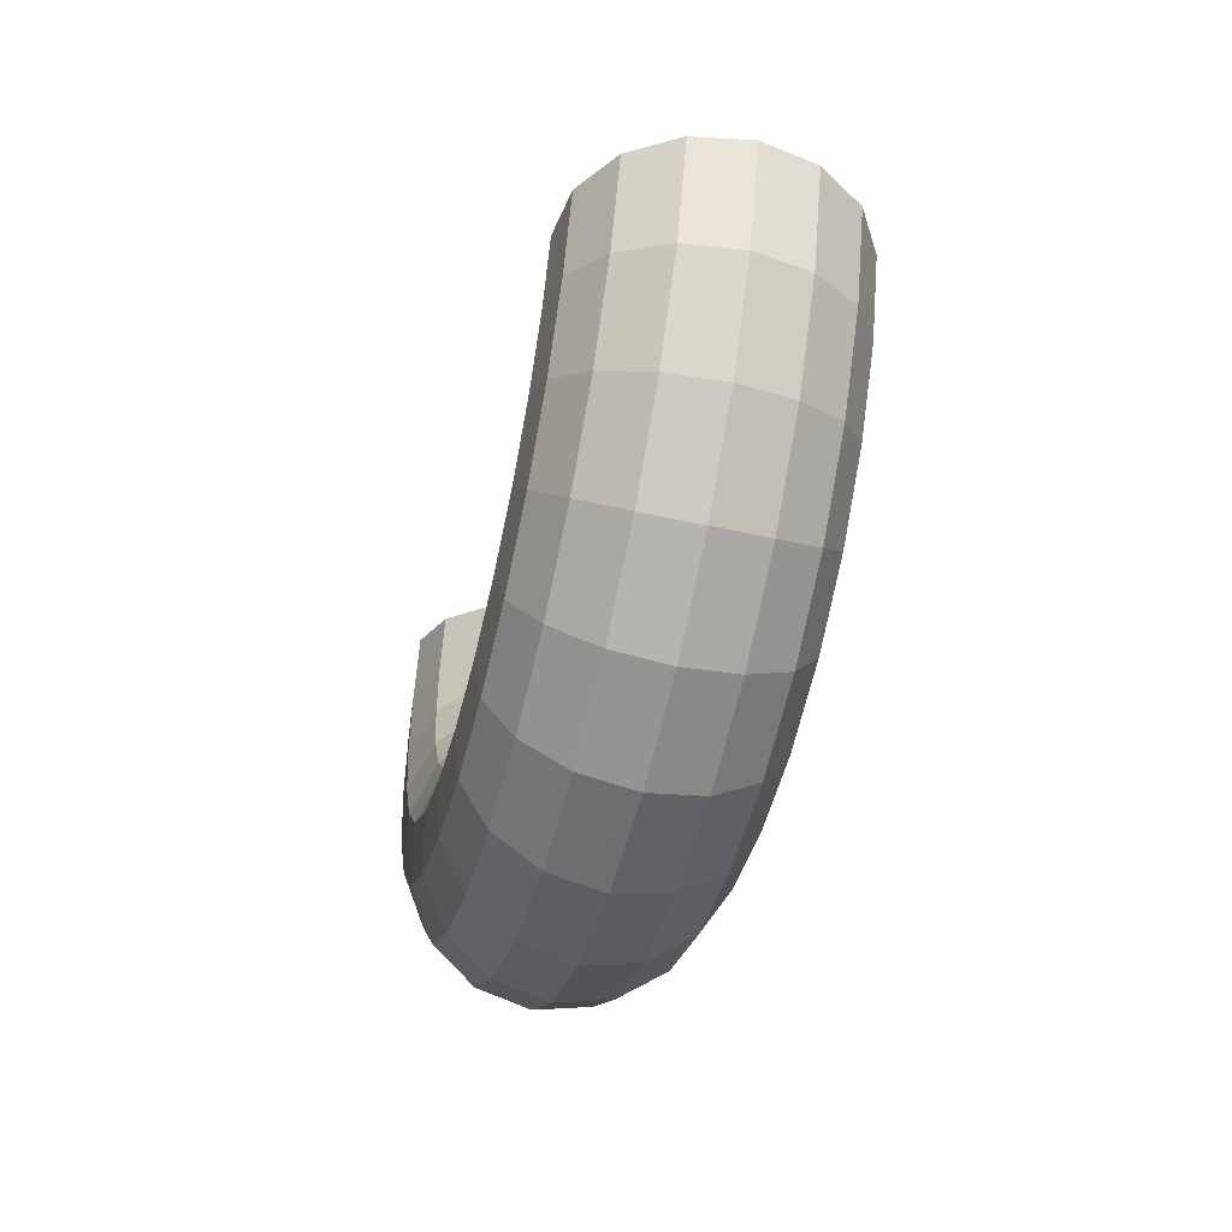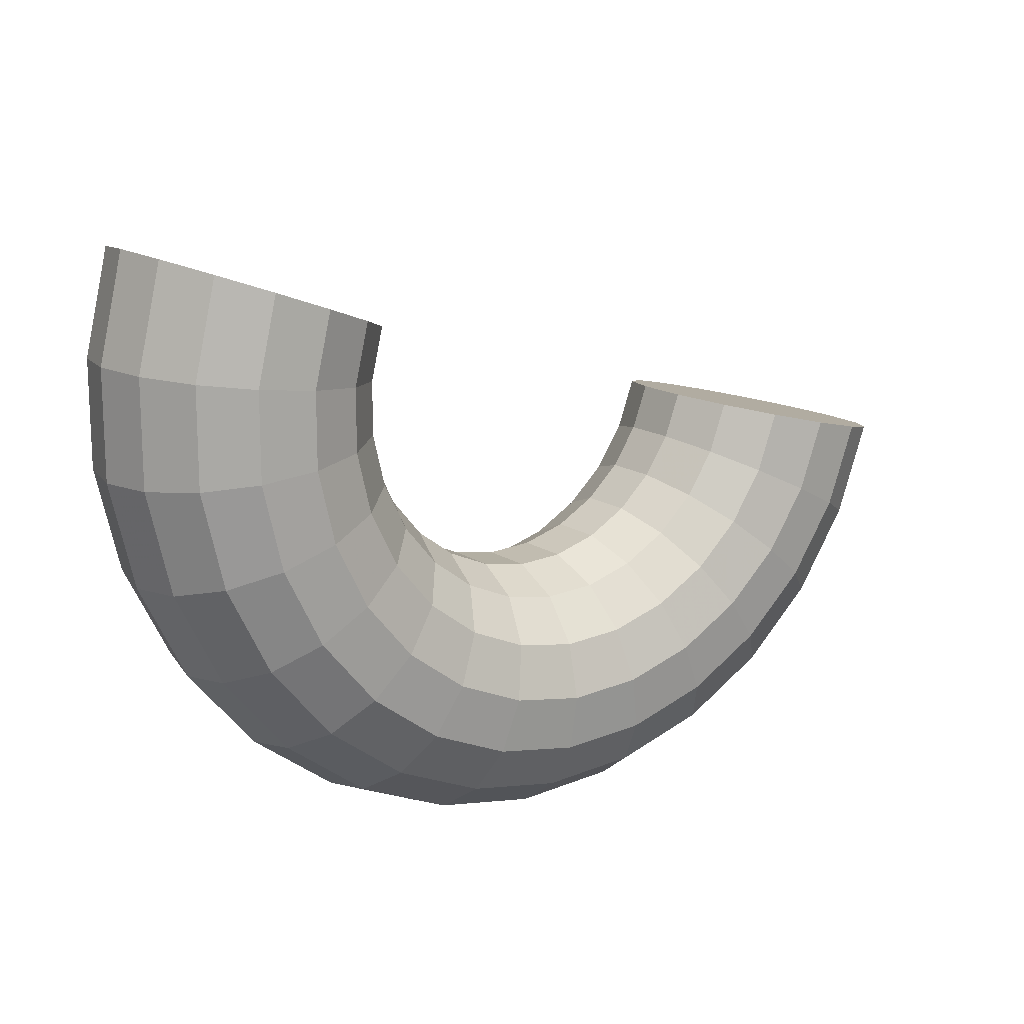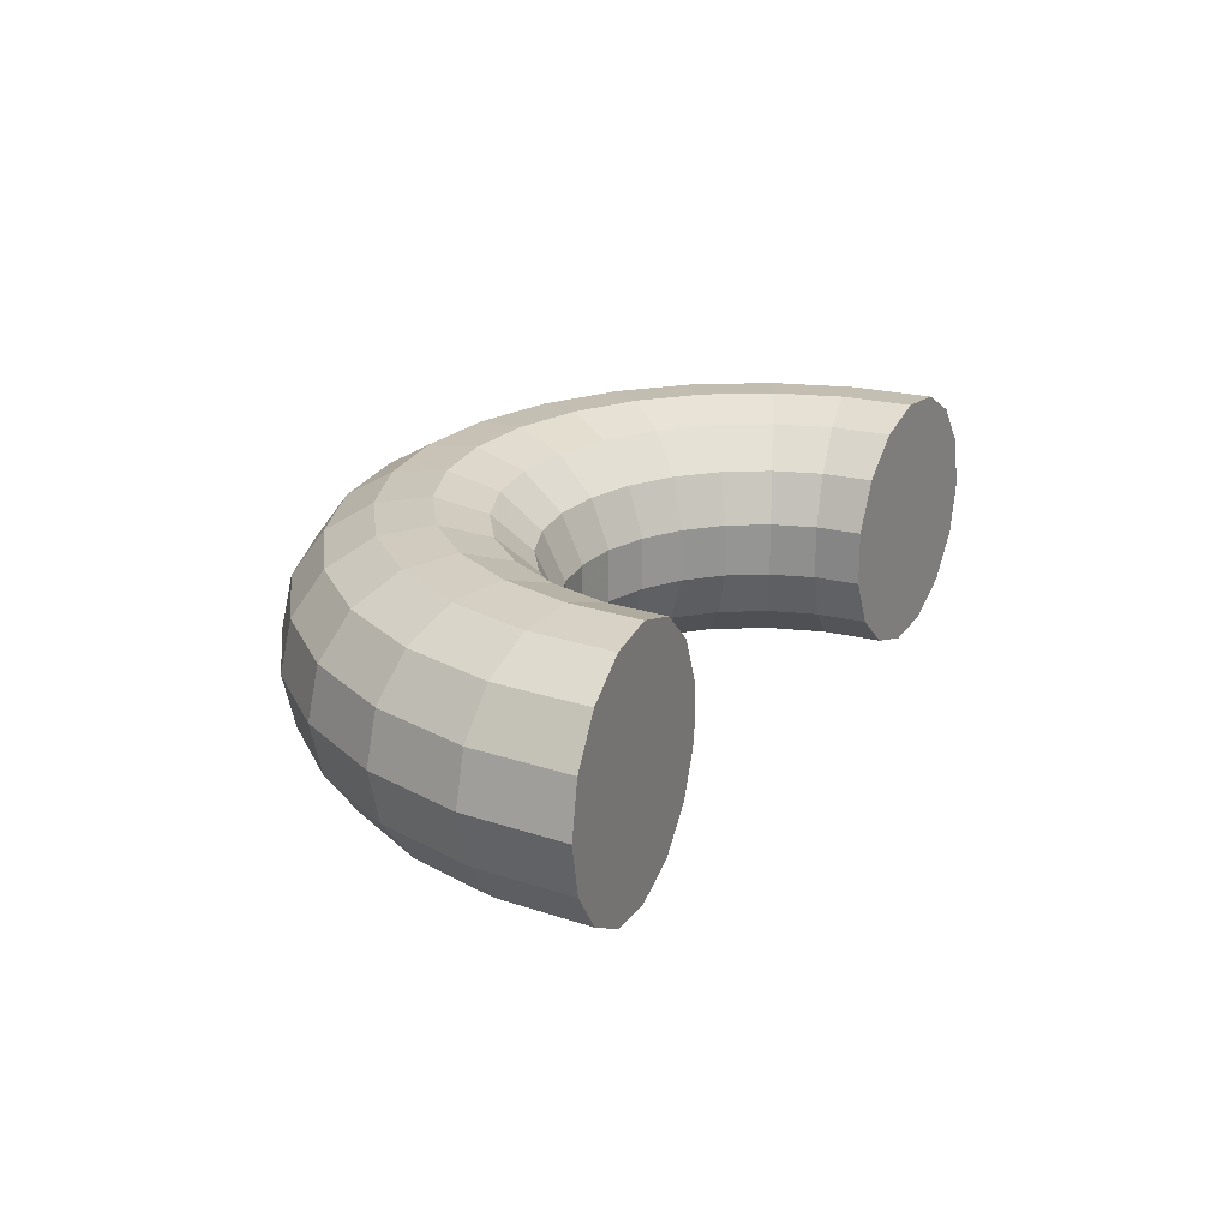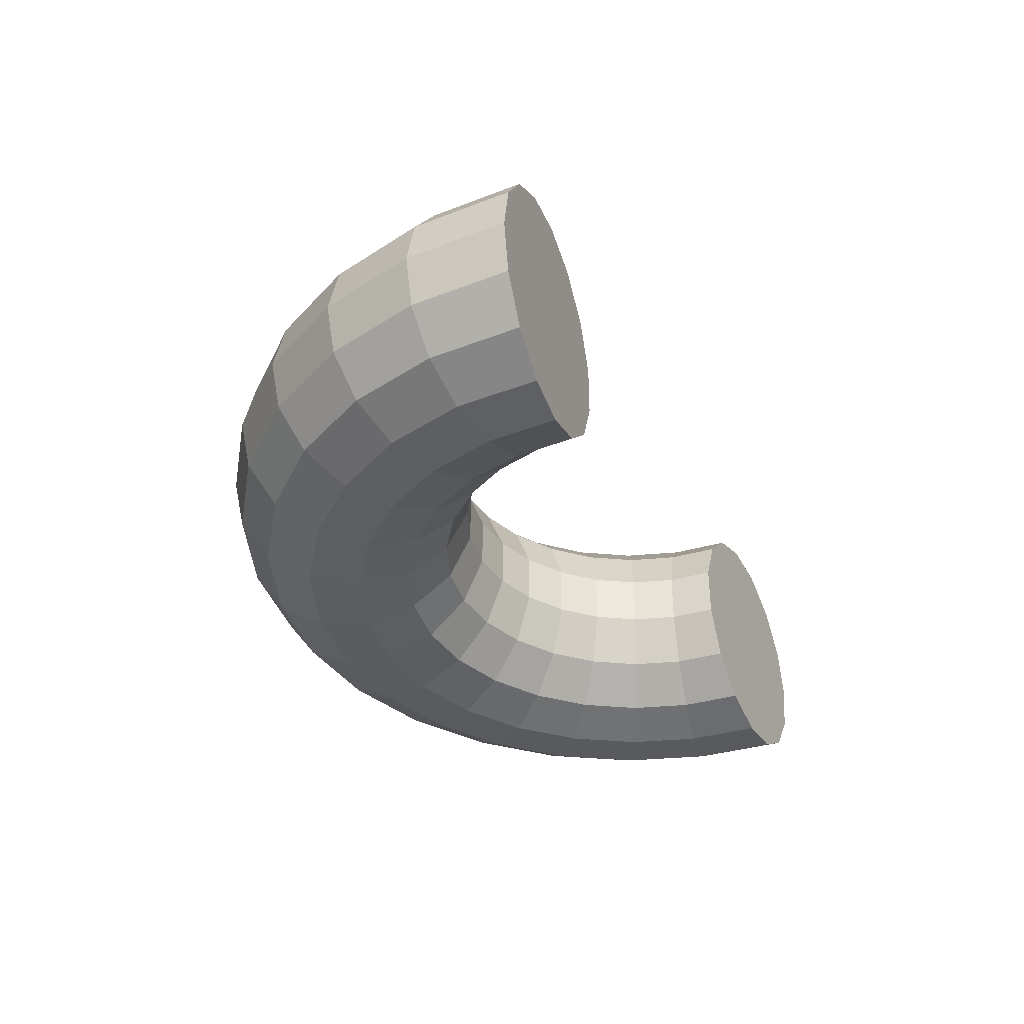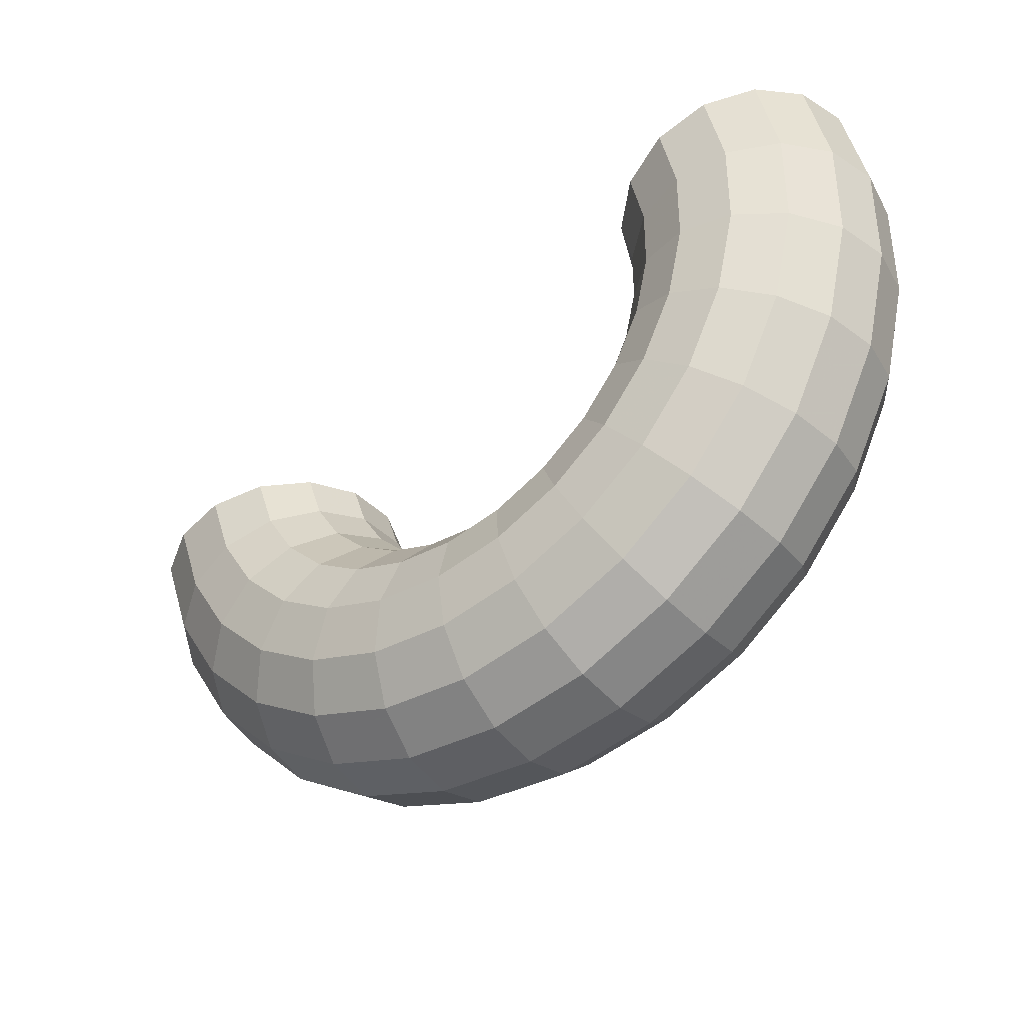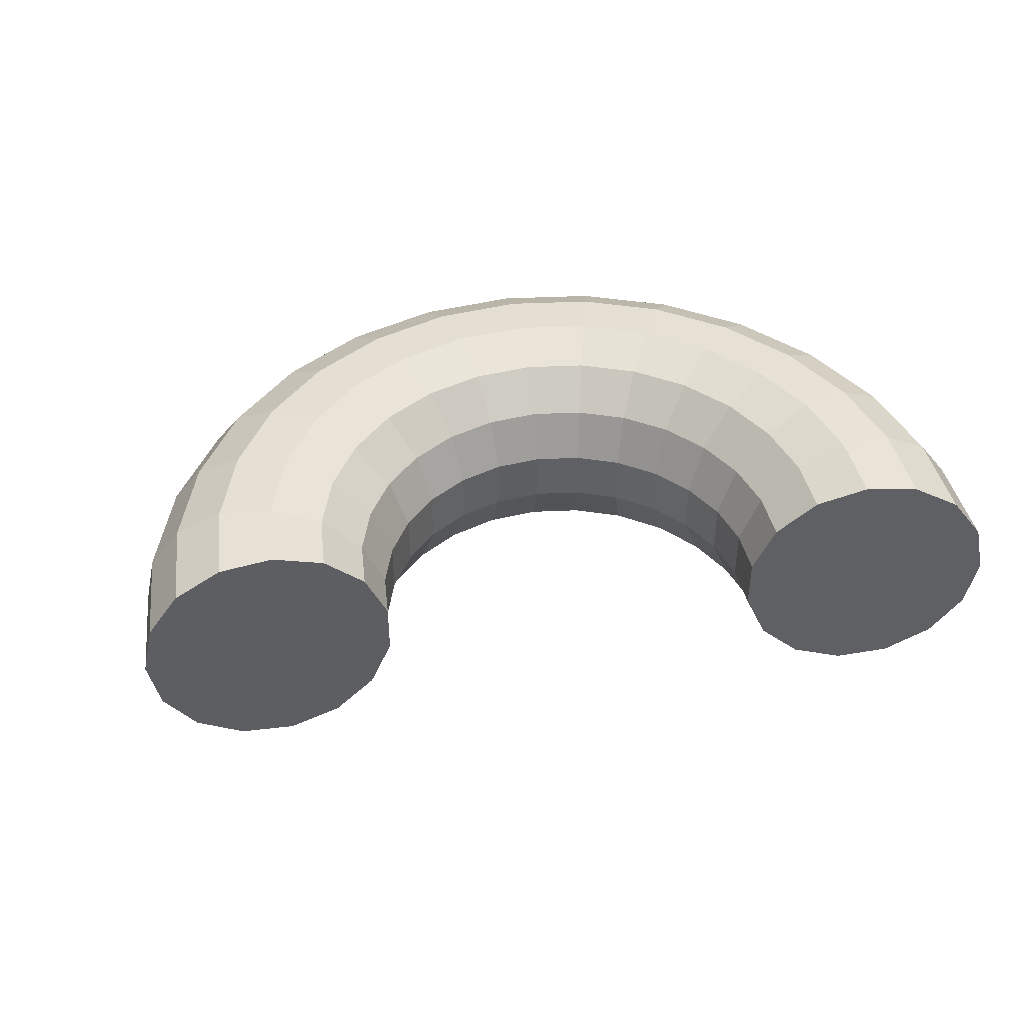
<metadata>
{"format":"obj","ext":"obj","renderer":"f3d","projection":"perspective","resolution":1024,"background":"white","views":[{"elev":-49.7,"azim":76.1,"up":"+Y"},{"elev":15.0,"azim":-35.8,"up":"+Y"},{"elev":23.0,"azim":99.8,"up":"+Z"},{"elev":-37.4,"azim":96.6,"up":"+Z"},{"elev":-37.7,"azim":-141.9,"up":"+Y"},{"elev":43.5,"azim":153.7,"up":"+Z"}]}
</metadata>
<code>
v -6.578 2.394 0
v -6.415 2.335 0.8135
v -5.956 2.168 1.486
v -5.279 1.921 1.902
v -4.502 1.639 1.989
v -3.759 1.368 1.732
v -3.178 1.157 1.176
v -2.86 1.041 0.4158
v -2.86 1.041 -0.4158
v -3.178 1.157 -1.176
v -3.759 1.368 -1.732
v -4.502 1.639 -1.989
v -5.279 1.921 -1.902
v -5.956 2.168 -1.486
v -6.415 2.335 -0.8135
v -6.953 0.8126 0
v -6.781 0.7926 0.8135
v -6.295 0.7358 1.486
v -5.58 0.6522 1.902
v -4.759 0.5562 1.989
v -3.973 0.4644 1.732
v -3.359 0.3926 1.176
v -3.023 0.3534 0.4158
v -3.023 0.3534 -0.4158
v -3.359 0.3926 -1.176
v -3.973 0.4644 -1.732
v -4.759 0.5562 -1.989
v -5.58 0.6522 -1.902
v -6.295 0.7358 -1.486
v -6.781 0.7926 -0.8135
v -6.953 -0.8127 0
v -6.781 -0.7926 0.8135
v -6.295 -0.7358 1.486
v -5.58 -0.6522 1.902
v -4.759 -0.5562 1.989
v -3.973 -0.4644 1.732
v -3.359 -0.3926 1.176
v -3.023 -0.3534 0.4158
v -3.023 -0.3534 -0.4158
v -3.359 -0.3926 -1.176
v -3.973 -0.4644 -1.732
v -4.759 -0.5562 -1.989
v -5.58 -0.6522 -1.902
v -6.295 -0.7358 -1.486
v -6.781 -0.7926 -0.8135
v -6.578 -2.394 0
v -6.415 -2.335 0.8135
v -5.956 -2.168 1.486
v -5.279 -1.921 1.902
v -4.502 -1.639 1.989
v -3.759 -1.368 1.732
v -3.178 -1.157 1.176
v -2.86 -1.041 0.4158
v -2.86 -1.041 -0.4158
v -3.178 -1.157 -1.176
v -3.759 -1.368 -1.732
v -4.502 -1.639 -1.989
v -5.279 -1.921 -1.902
v -5.956 -2.168 -1.486
v -6.415 -2.335 -0.8135
v -5.848 -3.847 0
v -5.704 -3.752 0.8135
v -5.296 -3.483 1.486
v -4.694 -3.087 1.902
v -4.003 -2.633 1.989
v -3.342 -2.198 1.732
v -2.826 -1.858 1.176
v -2.543 -1.673 0.4158
v -2.543 -1.673 -0.4158
v -2.826 -1.858 -1.176
v -3.342 -2.198 -1.732
v -4.003 -2.633 -1.989
v -4.694 -3.087 -1.902
v -5.296 -3.483 -1.486
v -5.704 -3.752 -0.8135
v -4.804 -5.092 0
v -4.685 -4.966 0.8135
v -4.35 -4.61 1.486
v -3.855 -4.086 1.902
v -3.288 -3.485 1.989
v -2.745 -2.909 1.732
v -2.321 -2.46 1.176
v -2.089 -2.214 0.4158
v -2.089 -2.214 -0.4158
v -2.321 -2.46 -1.176
v -2.745 -2.909 -1.732
v -3.288 -3.485 -1.989
v -3.855 -4.086 -1.902
v -4.35 -4.61 -1.486
v -4.685 -4.966 -0.8135
v -3.5 -6.062 0
v -3.414 -5.912 0.8135
v -3.169 -5.489 1.486
v -2.809 -4.865 1.902
v -2.395 -4.149 1.989
v -2 -3.464 1.732
v -1.691 -2.929 1.176
v -1.522 -2.636 0.4158
v -1.522 -2.636 -0.4158
v -1.691 -2.929 -1.176
v -2 -3.464 -1.732
v -2.395 -4.149 -1.989
v -2.809 -4.865 -1.902
v -3.169 -5.489 -1.486
v -3.414 -5.912 -0.8135
v -2.008 -6.706 0
v -1.958 -6.54 0.8135
v -1.818 -6.072 1.486
v -1.611 -5.382 1.902
v -1.374 -4.59 1.989
v -1.147 -3.832 1.732
v -0.97 -3.24 1.176
v -0.8729 -2.916 0.4158
v -0.8729 -2.916 -0.4158
v -0.97 -3.24 -1.176
v -1.147 -3.832 -1.732
v -1.374 -4.59 -1.989
v -1.611 -5.382 -1.902
v -1.818 -6.072 -1.486
v -1.958 -6.54 -0.8135
v -0.407 -6.988 0
v -0.397 -6.816 0.8135
v -0.3685 -6.328 1.486
v -0.3267 -5.609 1.902
v -0.2786 -4.783 1.989
v -0.2326 -3.993 1.732
v -0.1966 -3.376 1.176
v -0.177 -3.039 0.4158
v -0.177 -3.039 -0.4158
v -0.1966 -3.376 -1.176
v -0.2326 -3.993 -1.732
v -0.2786 -4.783 -1.989
v -0.3267 -5.609 -1.902
v -0.3685 -6.328 -1.486
v -0.397 -6.816 -0.8135
v 1.216 -6.894 0
v 1.186 -6.723 0.8135
v 1.101 -6.242 1.486
v 0.9756 -5.533 1.902
v 0.8319 -4.718 1.989
v 0.6946 -3.939 1.732
v 0.5873 -3.331 1.176
v 0.5285 -2.997 0.4158
v 0.5285 -2.997 -0.4158
v 0.5873 -3.331 -1.176
v 0.6946 -3.939 -1.732
v 0.8319 -4.718 -1.989
v 0.9756 -5.533 -1.902
v 1.101 -6.242 -1.486
v 1.186 -6.723 -0.8135
v 2.773 -6.428 0
v 2.704 -6.269 0.8135
v 2.51 -5.82 1.486
v 2.225 -5.159 1.902
v 1.898 -4.399 1.989
v 1.584 -3.673 1.732
v 1.34 -3.105 1.176
v 1.206 -2.795 0.4158
v 1.206 -2.795 -0.4158
v 1.34 -3.105 -1.176
v 1.584 -3.673 -1.732
v 1.898 -4.399 -1.989
v 2.225 -5.159 -1.902
v 2.51 -5.82 -1.486
v 2.704 -6.269 -0.8135
v 4.18 -5.615 0
v 4.077 -5.476 0.8135
v 3.785 -5.084 1.486
v 3.355 -4.506 1.902
v 2.861 -3.843 1.989
v 2.389 -3.208 1.732
v 2.02 -2.713 1.176
v 1.818 -2.441 0.4158
v 1.818 -2.441 -0.4158
v 2.02 -2.713 -1.176
v 2.389 -3.208 -1.732
v 2.861 -3.843 -1.989
v 3.355 -4.506 -1.902
v 3.785 -5.084 -1.486
v 4.077 -5.476 -0.8135
v 5.362 -4.5 0
v 5.23 -4.388 0.8135
v 4.855 -4.074 1.486
v 4.304 -3.611 1.902
v 3.67 -3.08 1.989
v 3.064 -2.571 1.732
v 2.591 -2.174 1.176
v 2.332 -1.956 0.4158
v 2.332 -1.956 -0.4158
v 2.591 -2.174 -1.176
v 3.064 -2.571 -1.732
v 3.67 -3.08 -1.989
v 4.304 -3.611 -1.902
v 4.855 -4.074 -1.486
v 5.23 -4.388 -0.8135
v 6.255 -3.142 0
v 6.101 -3.064 0.8135
v 5.664 -2.845 1.486
v 5.02 -2.521 1.902
v 4.281 -2.15 1.989
v 3.575 -1.795 1.732
v 3.022 -1.518 1.176
v 2.72 -1.366 0.4158
v 2.72 -1.366 -0.4158
v 3.022 -1.518 -1.176
v 3.575 -1.795 -1.732
v 4.281 -2.15 -1.989
v 5.02 -2.521 -1.902
v 5.664 -2.845 -1.486
v 6.101 -3.064 -0.8135
v 6.811 -1.614 0
v 6.643 -1.574 0.8135
v 6.167 -1.462 1.486
v 5.467 -1.296 1.902
v 4.662 -1.105 1.989
v 3.892 -0.9225 1.732
v 3.291 -0.7799 1.176
v 2.962 -0.7019 0.4158
v 2.962 -0.7019 -0.4158
v 3.291 -0.7799 -1.176
v 3.892 -0.9225 -1.732
v 4.662 -1.105 -1.989
v 5.467 -1.296 -1.902
v 6.167 -1.462 -1.486
v 6.643 -1.574 -0.8135
f 1 16 17 2
f 2 17 18 3
f 3 18 19 4
f 4 19 20 5
f 5 20 21 6
f 6 21 22 7
f 7 22 23 8
f 8 23 24 9
f 9 24 25 10
f 10 25 26 11
f 11 26 27 12
f 12 27 28 13
f 13 28 29 14
f 14 29 30 15
f 15 30 16 1
f 16 31 32 17
f 17 32 33 18
f 18 33 34 19
f 19 34 35 20
f 20 35 36 21
f 21 36 37 22
f 22 37 38 23
f 23 38 39 24
f 24 39 40 25
f 25 40 41 26
f 26 41 42 27
f 27 42 43 28
f 28 43 44 29
f 29 44 45 30
f 30 45 31 16
f 31 46 47 32
f 32 47 48 33
f 33 48 49 34
f 34 49 50 35
f 35 50 51 36
f 36 51 52 37
f 37 52 53 38
f 38 53 54 39
f 39 54 55 40
f 40 55 56 41
f 41 56 57 42
f 42 57 58 43
f 43 58 59 44
f 44 59 60 45
f 45 60 46 31
f 46 61 62 47
f 47 62 63 48
f 48 63 64 49
f 49 64 65 50
f 50 65 66 51
f 51 66 67 52
f 52 67 68 53
f 53 68 69 54
f 54 69 70 55
f 55 70 71 56
f 56 71 72 57
f 57 72 73 58
f 58 73 74 59
f 59 74 75 60
f 60 75 61 46
f 61 76 77 62
f 62 77 78 63
f 63 78 79 64
f 64 79 80 65
f 65 80 81 66
f 66 81 82 67
f 67 82 83 68
f 68 83 84 69
f 69 84 85 70
f 70 85 86 71
f 71 86 87 72
f 72 87 88 73
f 73 88 89 74
f 74 89 90 75
f 75 90 76 61
f 76 91 92 77
f 77 92 93 78
f 78 93 94 79
f 79 94 95 80
f 80 95 96 81
f 81 96 97 82
f 82 97 98 83
f 83 98 99 84
f 84 99 100 85
f 85 100 101 86
f 86 101 102 87
f 87 102 103 88
f 88 103 104 89
f 89 104 105 90
f 90 105 91 76
f 91 106 107 92
f 92 107 108 93
f 93 108 109 94
f 94 109 110 95
f 95 110 111 96
f 96 111 112 97
f 97 112 113 98
f 98 113 114 99
f 99 114 115 100
f 100 115 116 101
f 101 116 117 102
f 102 117 118 103
f 103 118 119 104
f 104 119 120 105
f 105 120 106 91
f 106 121 122 107
f 107 122 123 108
f 108 123 124 109
f 109 124 125 110
f 110 125 126 111
f 111 126 127 112
f 112 127 128 113
f 113 128 129 114
f 114 129 130 115
f 115 130 131 116
f 116 131 132 117
f 117 132 133 118
f 118 133 134 119
f 119 134 135 120
f 120 135 121 106
f 121 136 137 122
f 122 137 138 123
f 123 138 139 124
f 124 139 140 125
f 125 140 141 126
f 126 141 142 127
f 127 142 143 128
f 128 143 144 129
f 129 144 145 130
f 130 145 146 131
f 131 146 147 132
f 132 147 148 133
f 133 148 149 134
f 134 149 150 135
f 135 150 136 121
f 136 151 152 137
f 137 152 153 138
f 138 153 154 139
f 139 154 155 140
f 140 155 156 141
f 141 156 157 142
f 142 157 158 143
f 143 158 159 144
f 144 159 160 145
f 145 160 161 146
f 146 161 162 147
f 147 162 163 148
f 148 163 164 149
f 149 164 165 150
f 150 165 151 136
f 151 166 167 152
f 152 167 168 153
f 153 168 169 154
f 154 169 170 155
f 155 170 171 156
f 156 171 172 157
f 157 172 173 158
f 158 173 174 159
f 159 174 175 160
f 160 175 176 161
f 161 176 177 162
f 162 177 178 163
f 163 178 179 164
f 164 179 180 165
f 165 180 166 151
f 166 181 182 167
f 167 182 183 168
f 168 183 184 169
f 169 184 185 170
f 170 185 186 171
f 171 186 187 172
f 172 187 188 173
f 173 188 189 174
f 174 189 190 175
f 175 190 191 176
f 176 191 192 177
f 177 192 193 178
f 178 193 194 179
f 179 194 195 180
f 180 195 181 166
f 181 196 197 182
f 182 197 198 183
f 183 198 199 184
f 184 199 200 185
f 185 200 201 186
f 186 201 202 187
f 187 202 203 188
f 188 203 204 189
f 189 204 205 190
f 190 205 206 191
f 191 206 207 192
f 192 207 208 193
f 193 208 209 194
f 194 209 210 195
f 195 210 196 181
f 196 211 212 197
f 197 212 213 198
f 198 213 214 199
f 199 214 215 200
f 200 215 216 201
f 201 216 217 202
f 202 217 218 203
f 203 218 219 204
f 204 219 220 205
f 205 220 221 206
f 206 221 222 207
f 207 222 223 208
f 208 223 224 209
f 209 224 225 210
f 210 225 211 196
f 1 2 3 4 5 6 7 8 9 10 11 12 13 14 15
f 225 224 223 222 221 220 219 218 217 216 215 214 213 212 211

</code>
